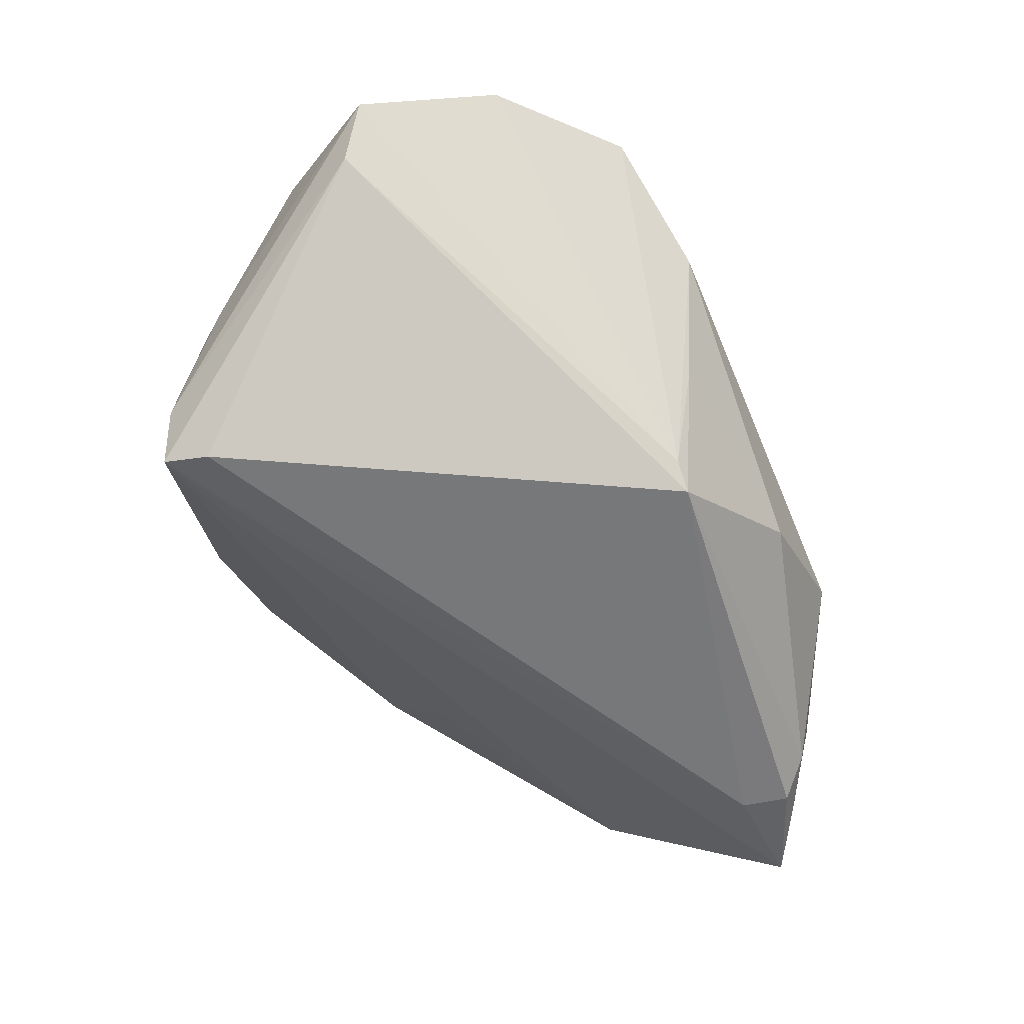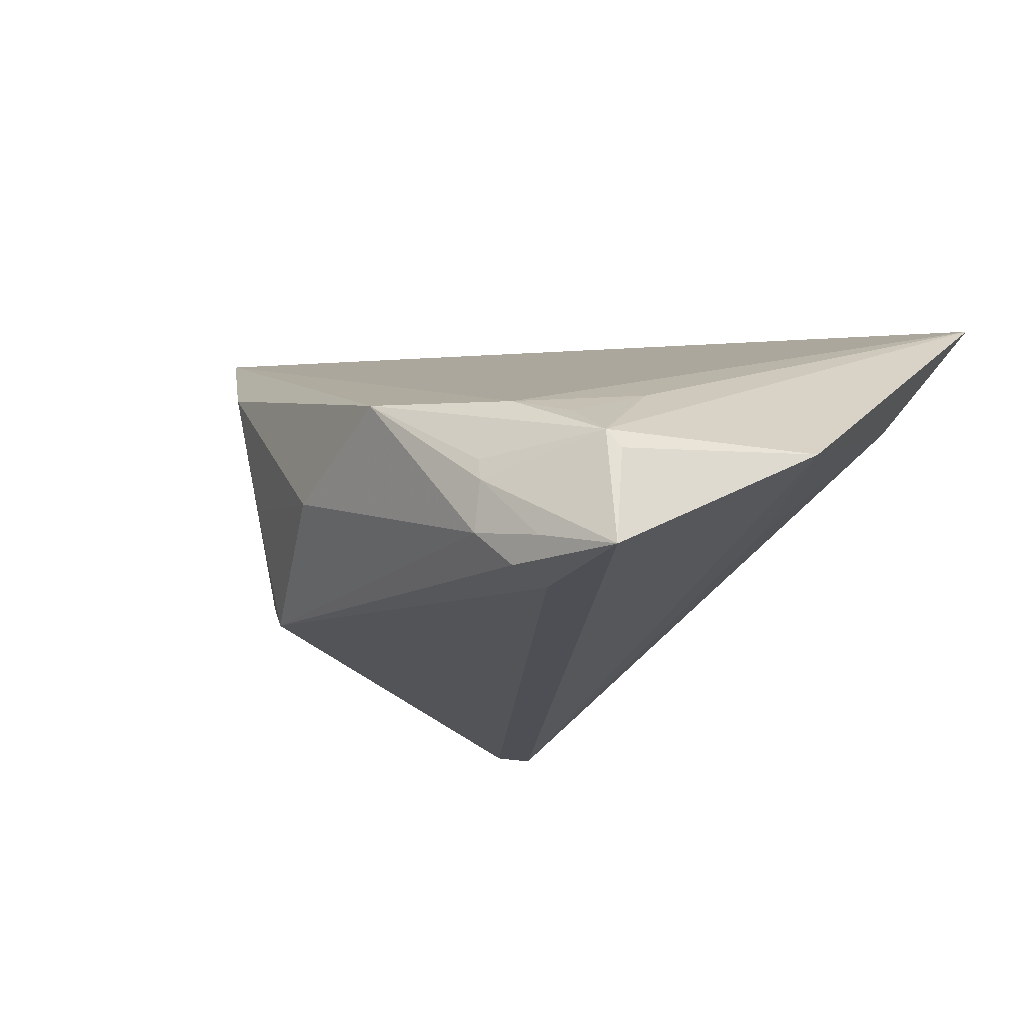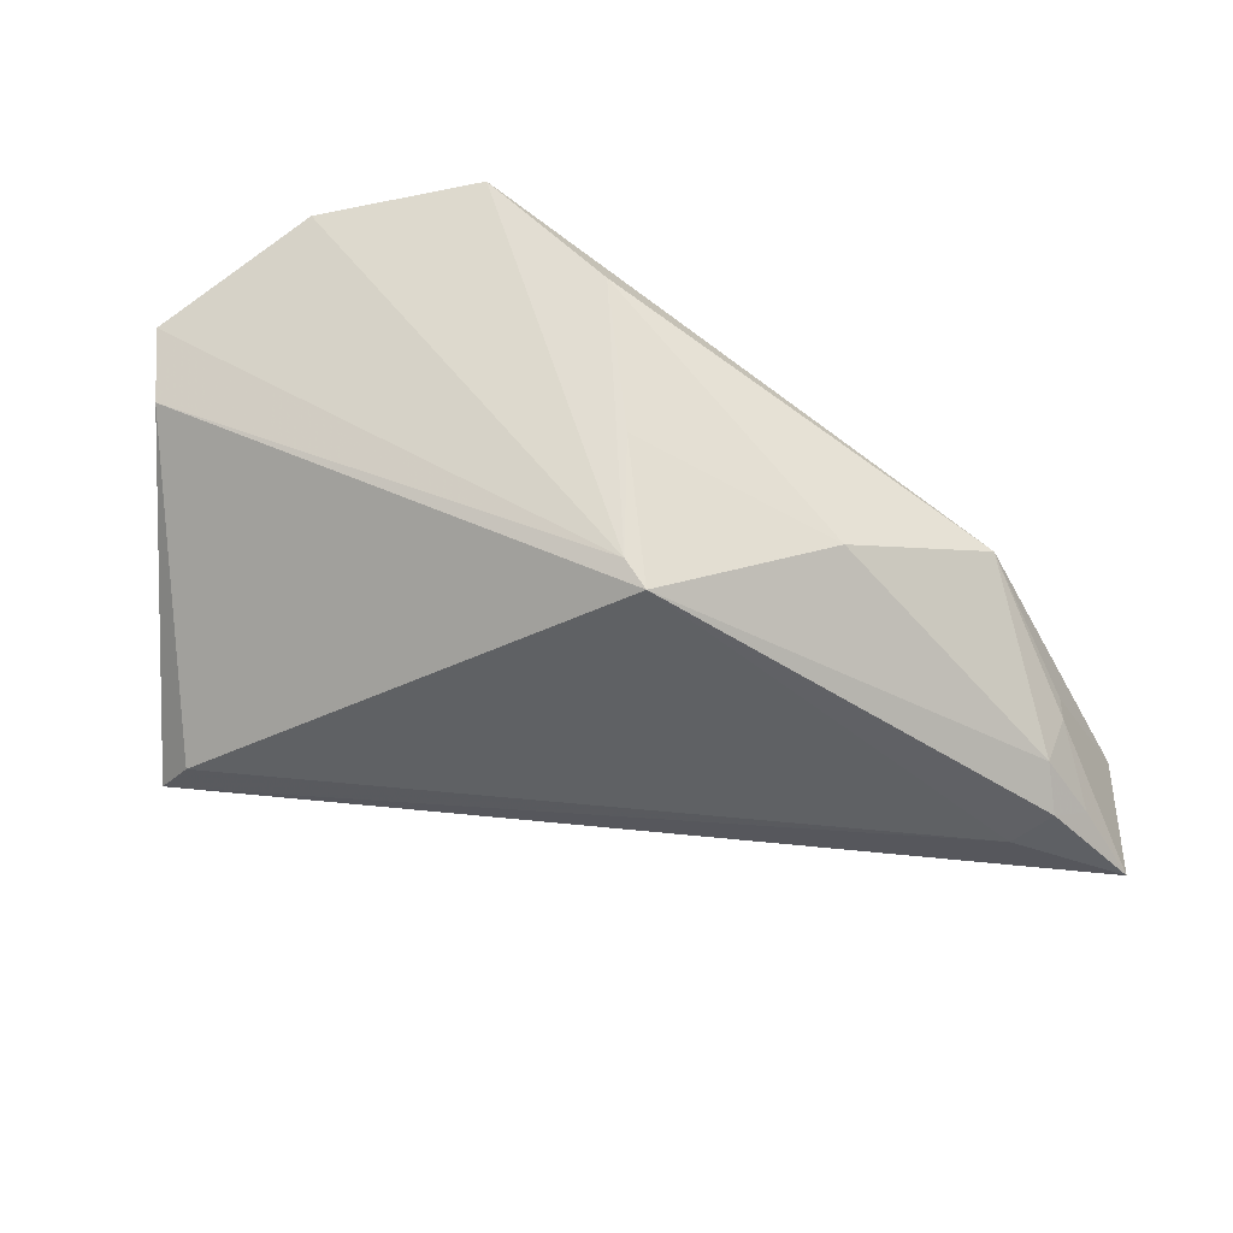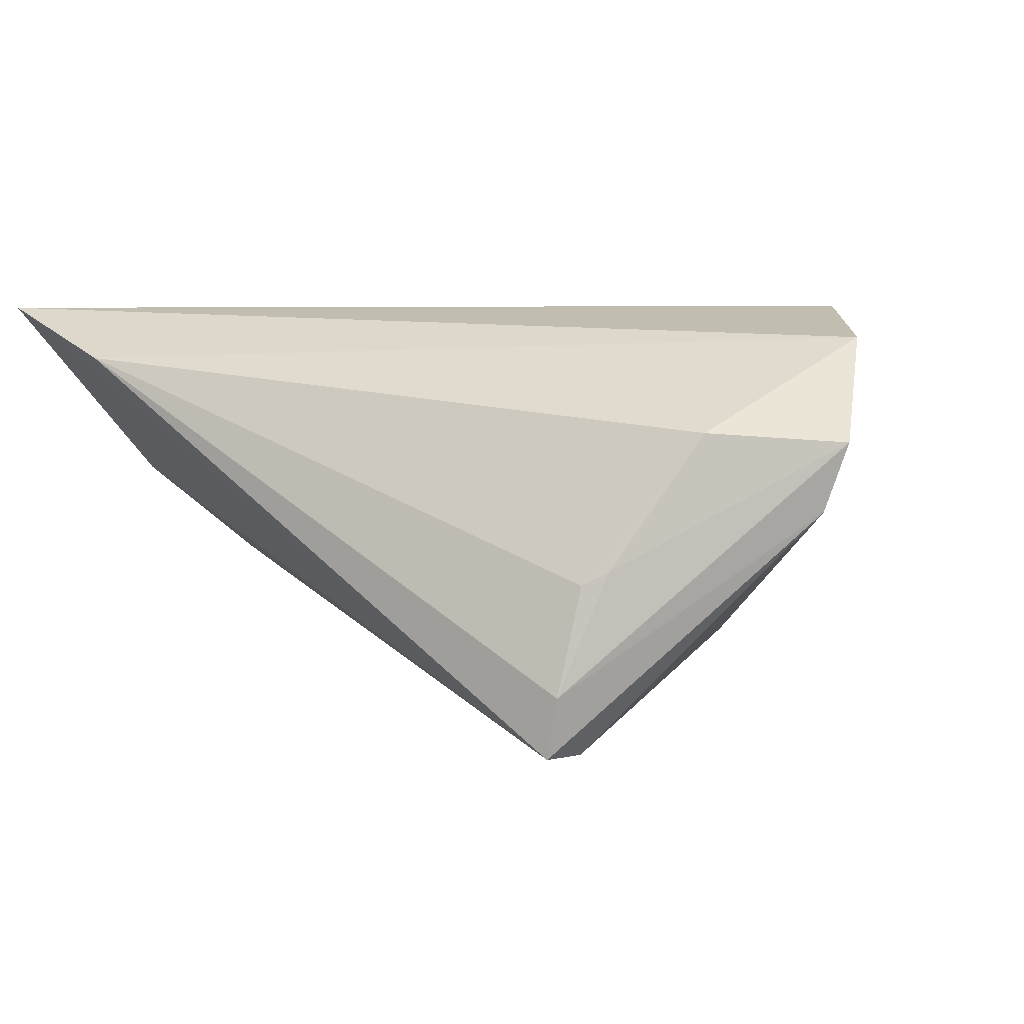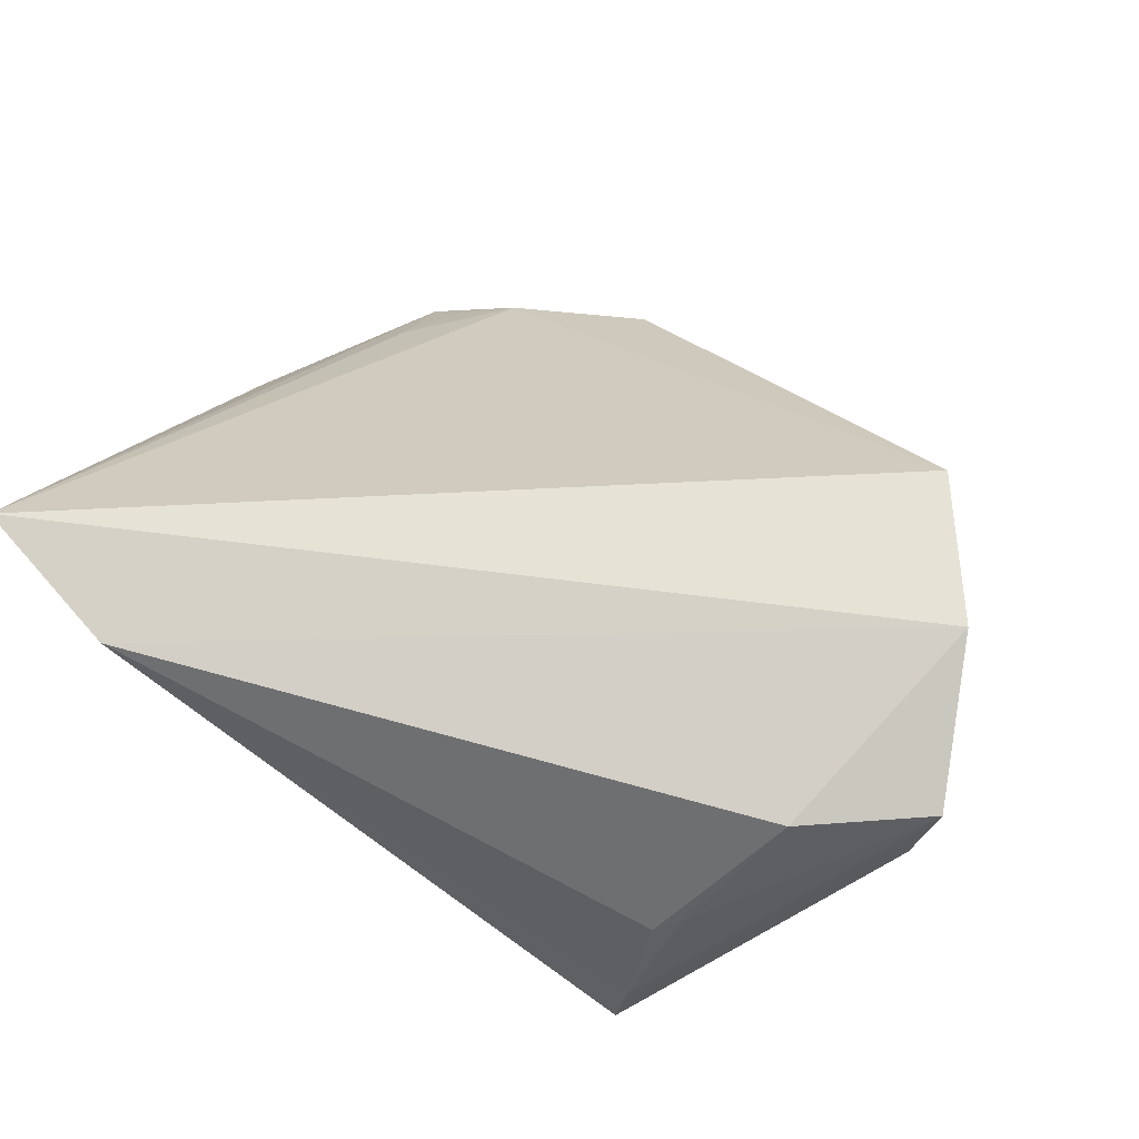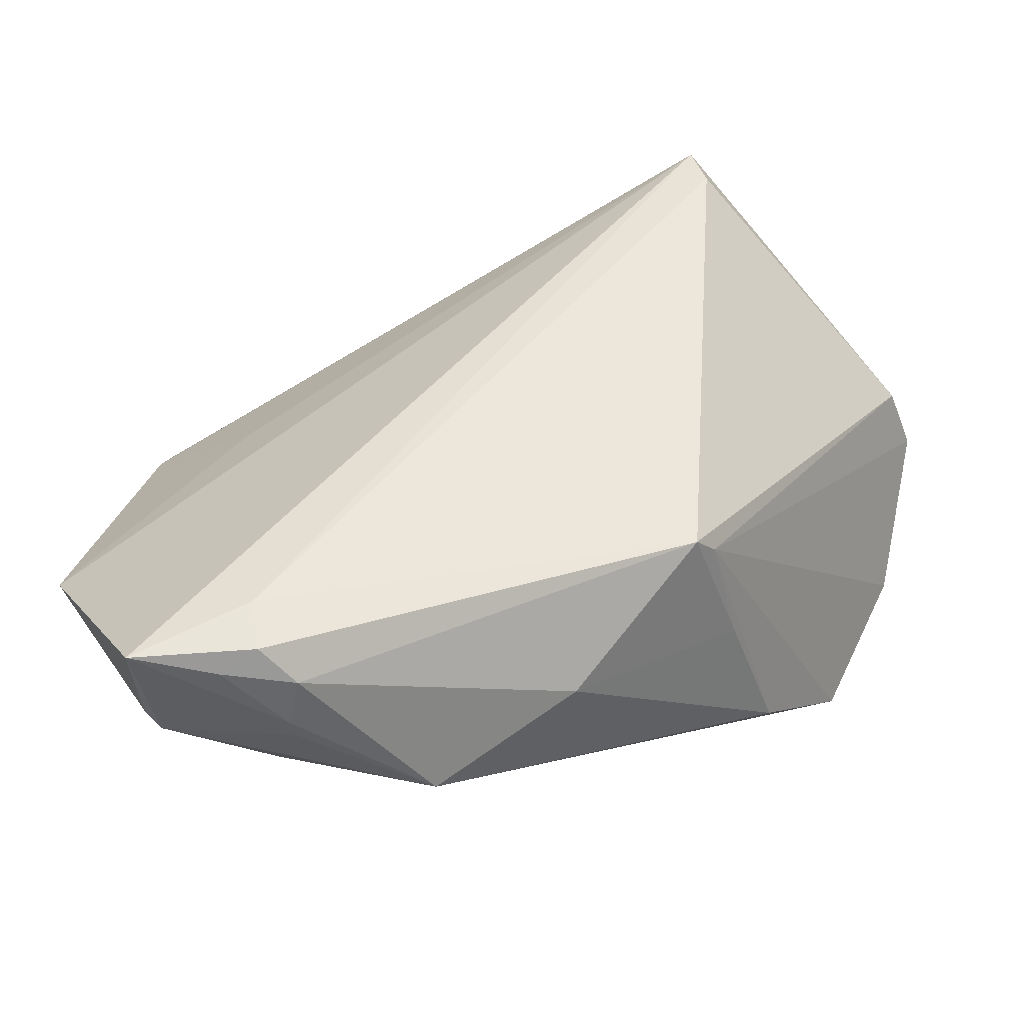
<metadata>
{"format":"obj","ext":"obj","renderer":"f3d","projection":"perspective","resolution":1024,"background":"white","views":[{"elev":-45.2,"azim":-93.3,"up":"+Z"},{"elev":-24.3,"azim":33.1,"up":"+Z"},{"elev":-35.3,"azim":-54.1,"up":"+Z"},{"elev":10.7,"azim":-154.3,"up":"+Z"},{"elev":57.1,"azim":-155.9,"up":"+Z"},{"elev":-38.3,"azim":-175.4,"up":"+Y"}]}
</metadata>
<code>
v -0.02712 -0.02435 -0.002755
v -0.02303 -0.02366 -0.01927
v 0.007301 -0.04604 -0.006144
v 0.02468 -0.03605 -0.02894
v 0.02472 -0.04308 -0.009148
v -0.02713 0.03286 -0.02099
v -0.03127 -0.02487 0.01443
v 0.02386 -0.04177 -0.02814
v -0.04837 0.0007516 0.02422
v -0.02501 -0.02246 -0.01615
v -0.02801 0.0349 -0.0009509
v -0.008757 -0.03762 -0.01128
v -0.03067 0.03339 0.0005533
v -0.05038 0.01859 0.006372
v 0.03652 -0.04299 -0.01575
v 0.03131 -0.04105 -0.01127
v -0.02538 0.03804 -0.02039
v 0.03425 0.03804 0.02149
v 0.02821 -0.04345 -0.02622
v 0.02176 -0.04497 -0.01866
v 0.03761 -0.04291 -0.02927
v -0.02657 0.03804 -0.01319
v 0.03503 -0.03138 -0.006301
v -0.04005 -0.01581 0.02626
v -0.0527 0.01727 0.01423
v 0.02012 -0.04358 -0.02413
v 0.051 0.0311 0.02626
v 0.03136 0.003712 -0.009771
v 0.04581 0.01079 0.003408
v -0.03866 0.02559 0.0155
v 0.038 -0.04218 -0.018
v 0.02155 -0.04497 -0.01622
v 0.05108 -0.02132 -0.01386
f 27 17 18
f 21 17 33
f 9 24 27
f 27 18 9
f 4 17 21
f 29 17 27
f 27 33 29
f 27 24 5
f 25 9 30
f 30 9 18
f 18 11 30
f 24 9 10
f 10 9 25
f 25 14 10
f 10 14 2
f 17 4 6
f 6 4 2
f 6 14 17
f 2 14 6
f 8 4 21
f 2 4 8
f 25 30 13
f 13 30 11
f 22 18 17
f 22 11 18
f 22 13 11
f 25 13 22
f 22 14 25
f 17 14 22
f 28 33 17
f 17 29 28
f 28 29 33
f 15 33 27
f 3 5 24
f 3 15 5
f 24 10 7
f 7 3 24
f 12 3 7
f 27 5 23
f 23 15 27
f 21 33 31
f 31 15 21
f 33 15 31
f 26 3 12
f 26 12 2
f 2 8 26
f 1 10 2
f 1 7 10
f 2 12 1
f 12 7 1
f 5 15 16
f 16 23 5
f 15 23 16
f 3 26 20
f 21 15 20
f 21 20 19
f 19 20 26
f 19 8 21
f 19 26 8
f 15 3 32
f 32 20 15
f 3 20 32

</code>
